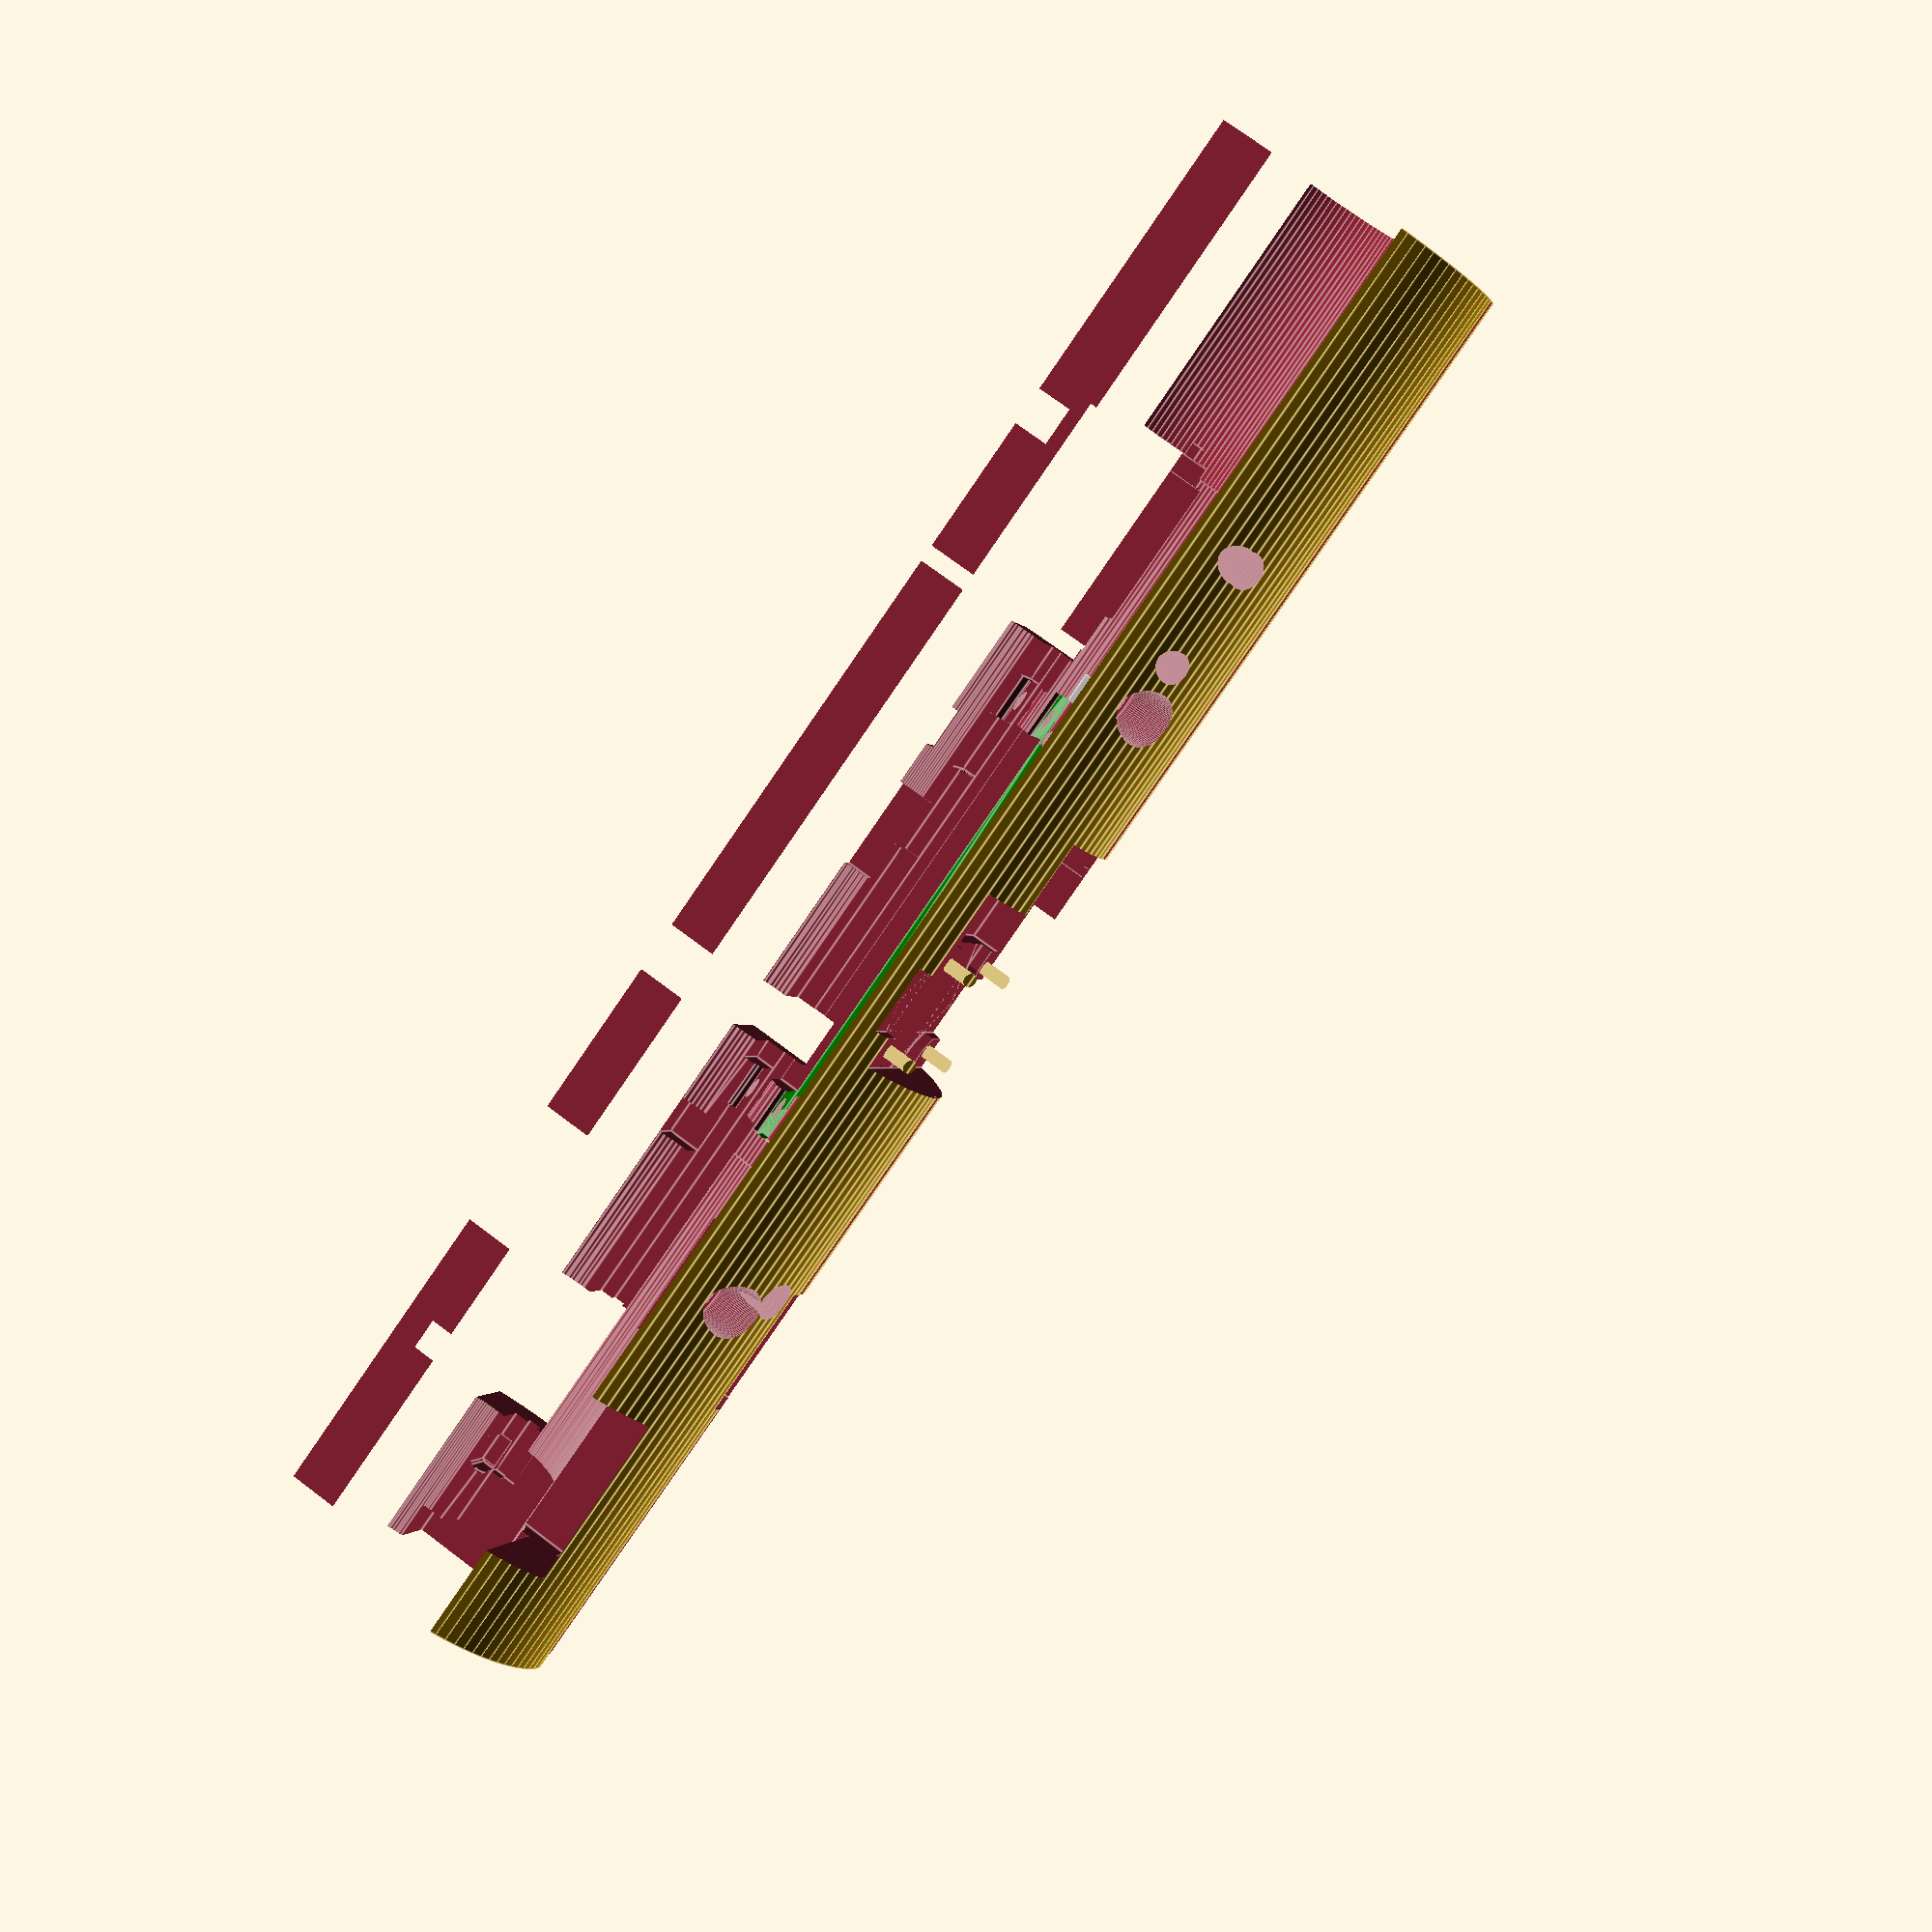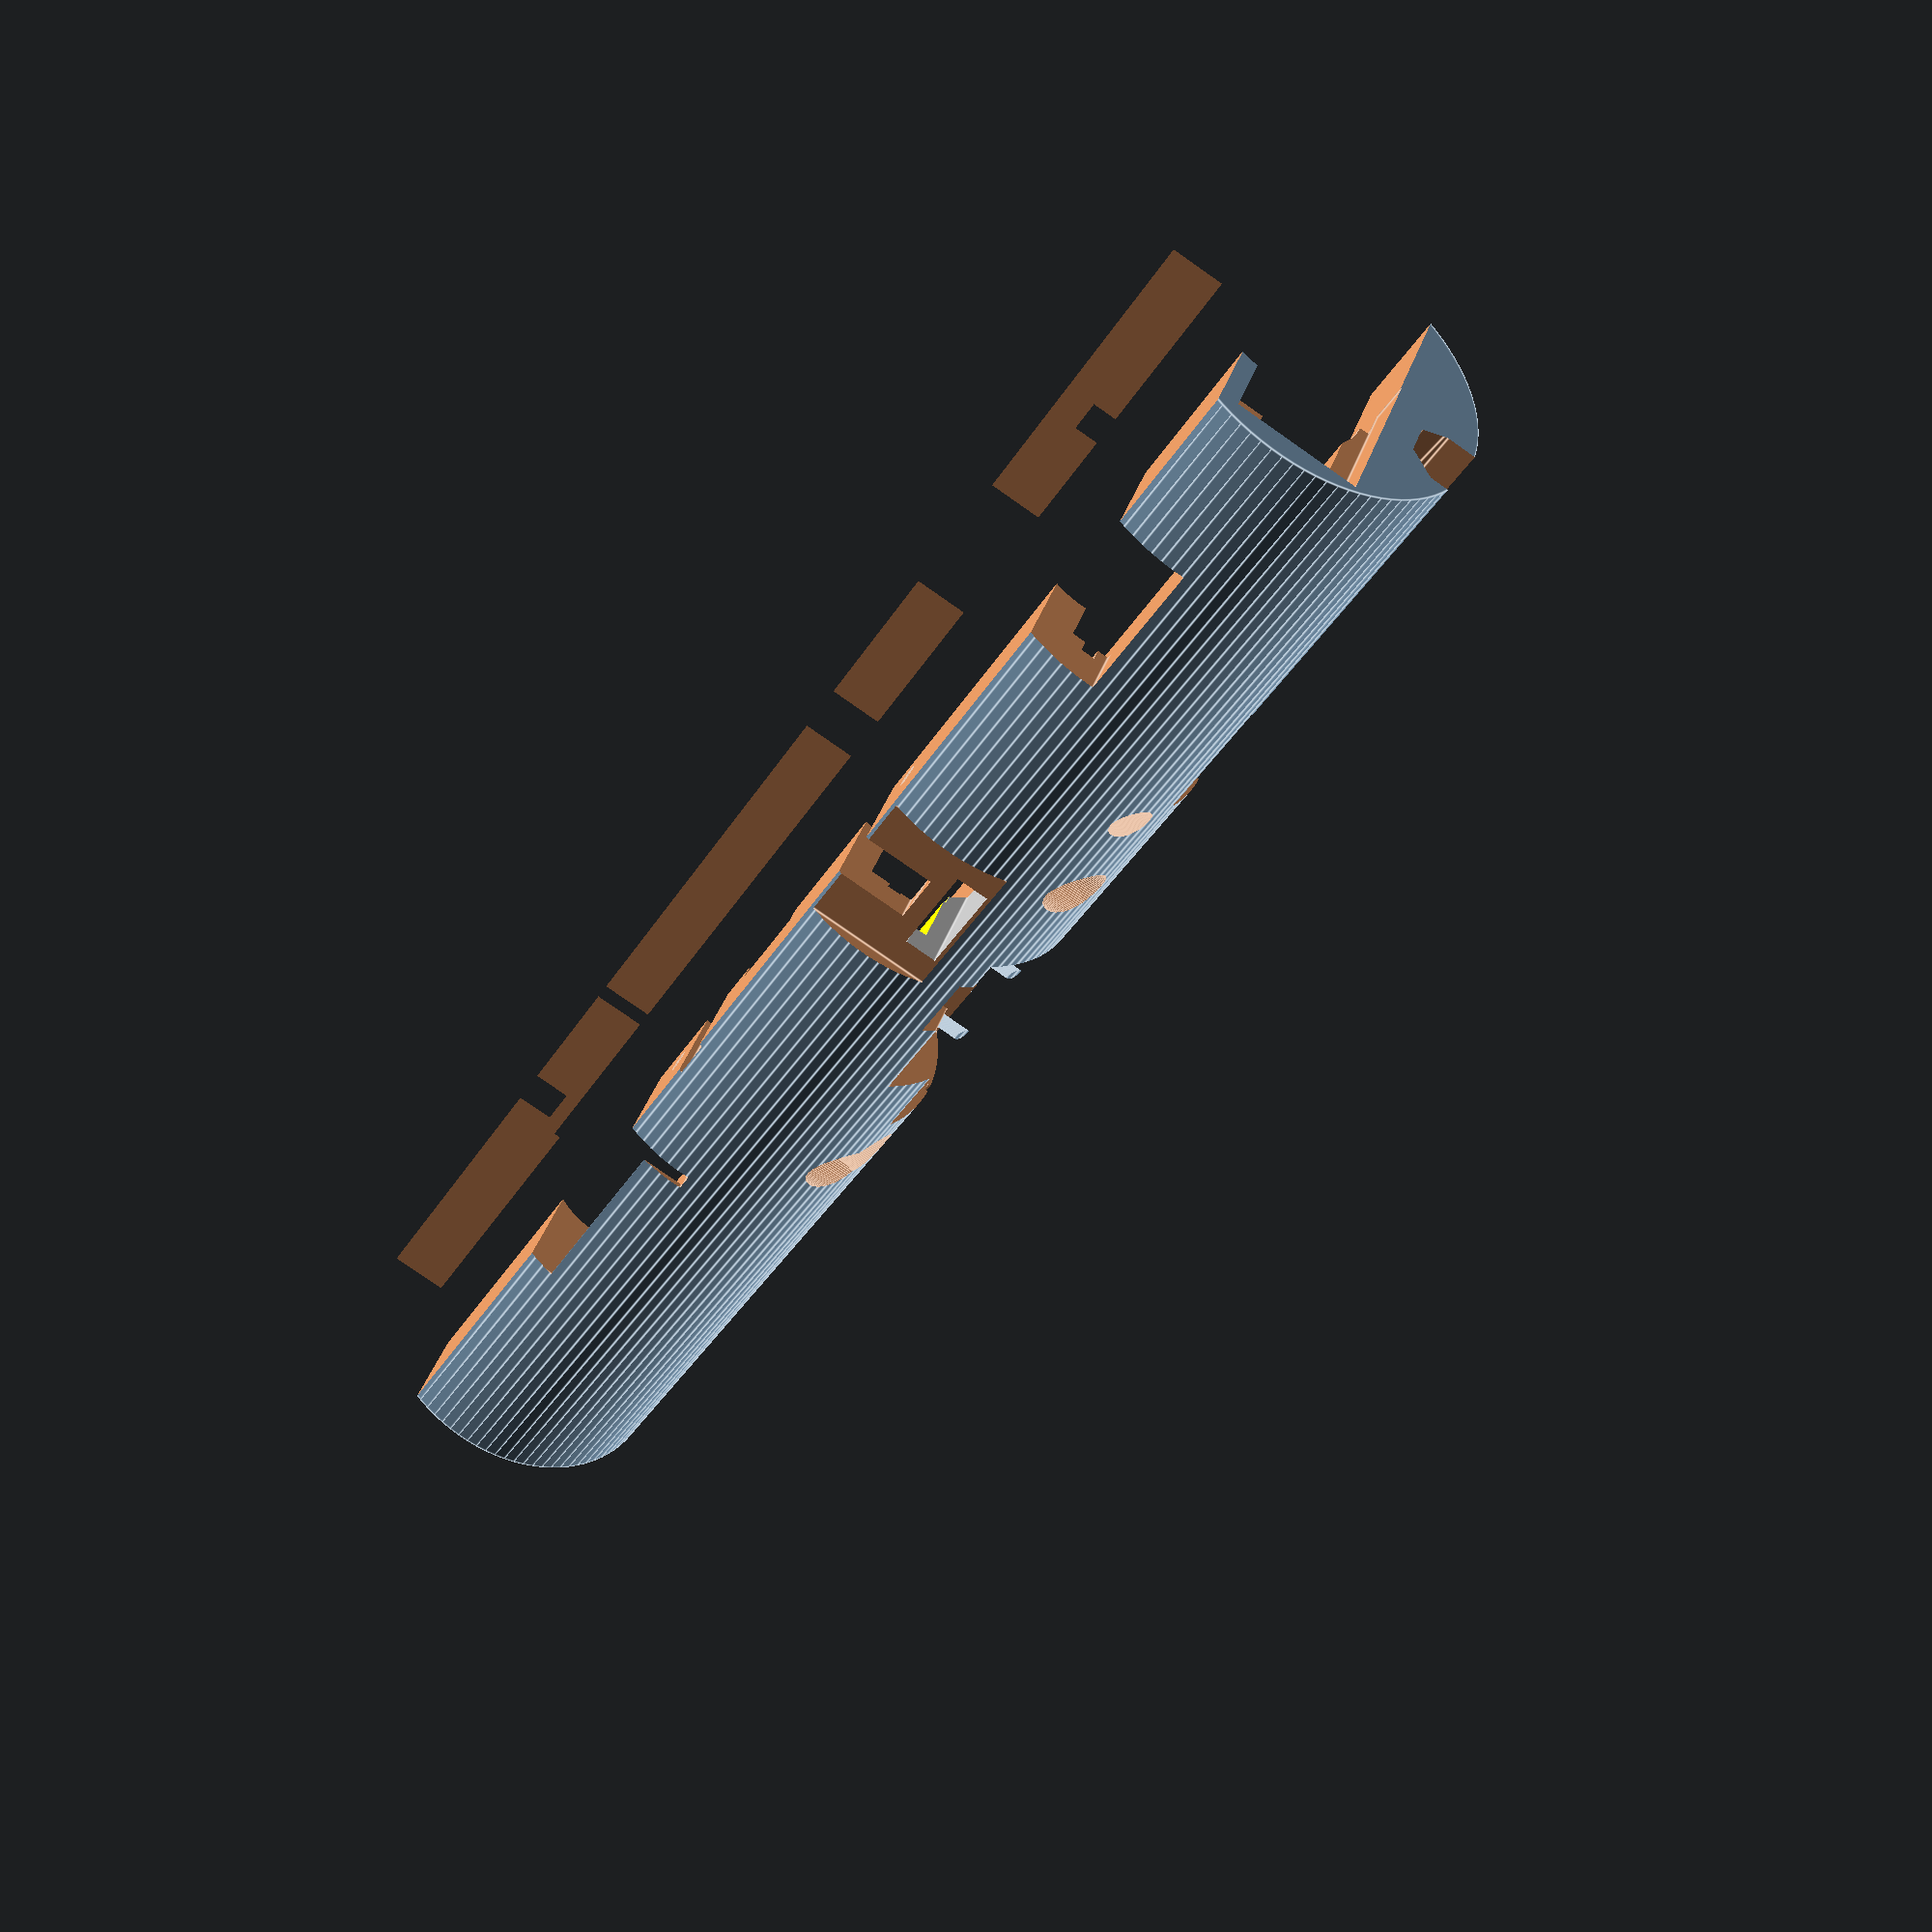
<openscad>
//  PyFly Cage design
// written in OpenSCAD
// Camera flex cable: https://smile.amazon.com/gp/product/B0716TB6X3/ref=oh_aui_detailpage_o00_s00?ie=UTF8&psc=1
//
//
// Written: 9/10/2017
//    Rev.: 0.01
//      By: Robert S. Rau
// Updated: 9/30/2017
//    Rev.: 0.02
//      By: Robert S. Rau
// Changes: more cutouts for connectors and wire
//
// Updated: 10/1/2017
//    Rev.: 0.03
//      By: Robert S. Rau
// Changes: added camera, more room for GPS antenna, changed left/right logic so GPS antenna slide-in would work, bigger width for USB connectors on Zero
//
// Updated: 10/3/2017
//    Rev.: 0.04
//      By: Robert S. Rau
// Changes: added extra width to camera so it can be removed, added wire channel so sliding cage together doesn't crush camera flat cable. Added champhers to card guides.
//
// Updated: 10/5/2017
//    Rev.: 0.05
//      By: Robert S. Rau
// Changes: Added extra width to camera flex so it doesn't snag. Fixed Pi Zero LED cone allignment. Added Battery well for Panasonic BR-435 fishing lure battery, see Digi-Key. More room for Deans connector.
//
// Updated: 10/7/2017
//    Rev.: 0.06
//      By: Robert S. Rau
// Changes: PyFly USB connector size increased in Z, USB connector pins added on bottom of board.
//          Thinned and lengthend Deans power connector, narrowed LED cones by 2mm.
//          Added super cap. Added serial connector space so right side can slide in.
//          Lengthened servo connector to remove sliver caused by serial connector change.
//          Added space for Tach connector and room on right side to slide in.
//
// Updated: 10/8/2017
//    Rev.: 0.07
//      By: Robert S. Rau
// Changes: ToDo list updated. Added CameraFeatures option.
//
// Updated: 11/18/2017
//    Rev.: 0.08
//      By: Robert S. Rau
// Changes: ToDo list updated. Battery well no longer intersects screw cylinder. Clearance for remaining parts, option for old PyFly (1.0)
//
// Updated: 11/18/2017
//    Rev.: 0.08
//      By: Robert S. Rau
// Changes: Camera's camera connector depth changed from 3mm to 2.6. Main wiring channel divided into two parts, USB end made smaller to allow for a step for the two haves to mate against.
//
// Updated: 1/1/2023
//    Rev.: 0.09
//      By: Robert S. Rau
// Changes: Started mods for ArduCam 16MP
//
// Updated: 1/4/2023
//    Rev.: 0.10
//      By: Robert S. Rau
// Changes: Made more room for ArduCam 16MP camera
//
//  ToDo list
// Add channel for tie-wrap to hold the thing together
// Add board supports (slots) and space for analog adapter board
// more height to W1 & W2
// Cutout for Pi connectors leaves filiment strands
// Quad copter version should allow for non omni antenna
// Room for right side to slide over differential pressure sensor.
// High current drive needs to be taller and wider
// No room for SMT parts on right side cage
// Should fork and do a old PyFly version cage
// clearance for Q4, R17, C43
//
// 
//
//
//
// IMPORTANT NOTES
//
// For rocket applications:
//  1) Any openings on your body tube for camera. LEDs, or button will affect the air pressure in the payload cavaity.
//       This will affect the barametric altimeter's reading. Make sure the body tube openings are at a neutral pressure
//       point down the side of your rocket.
//
//
//
//
// Overall circle/sphere definition
$fn=90;

// USER PARAMETERS
// Here you set up which side of the clam shell you want to render/print, size of your body tube, and such
// for the left side, set CageLeftSide to true, for the right side, set CageLeftSide to false.
OldPyFly = true;   // This removes plastic around the new mounting holes and the old PyFly reset switch.
CageLeftSide = true;     // Set this true for one half, false for the other half. Left side has HDMI connector, Right side has backup battery.

HDMIUsed = true;   // make opening for mating connector

//MntCylinderDia = 38.1;    //  38mm rocket motor tube
//MntCylinderDia = 52.65;    //  Wildman coupler tube
//MntCylinderDia = 54.6;    //  Wildman body tube
MntCylinderDia = 39.1;    //  Estes BT-
//MntCylinderDia = 75.78;   //  2.6in rocket body tube
//MntCylinderDia = 102;     //  4in rocket body tube
//MntCylinderDia = 29.5;    //  use for minimum rectangle
//
//
// Do you want to mount the camera on the left side (right side has wire channel)?
CameraFeatures = true;
//
// This give you two options for camera mounting and video/still requirements. By default, CamFlip=false, the Pi camera produces images with the
//  correct orientation with the flex cable comming out the bottom. For the camera to be in this orientation the flex cable must
//  get a twist, which uses a bit of cable routing volume. You can set CamFlip to true and have nice flex cable routing but you
//  need to flip the image in software. raspivid must use the -ro 180 option, and raspistill must use -vf -hf options.
CamFlip = true;


module externalCylinder( diameter, length) {
    rotate( a=90, v=[0,1,0]) {cylinder(h=length, d=diameter, center=true );}
}





//  Model of space required for PyFly HAT board
//
// Written: 9/10/2017
//    Rev.: 0.01
//      By: Robert S. Rau
//
//
//  Coordinate system referenced to Osmand PCB layout coordinates. The Z zero is the board top, layer 1, for module PyFlyBoardNoHoles.
//  There is a Z coordinate shift in module PyFlyBoard.
//
//
// PCB
PCBThickness = 1.65;
PyFlyZoffset = 0.5;


module PyFlyLEDCone(Xpos,Ypos,Col)    // Places a spot at test pad point, coloured to show pad function
{
    translate([Xpos,Ypos,PCBThickness/4]) {
        color(Col);
        rotate( a=180, v=[1,0,0]) cylinder(h=100,r1=1.2,r2=8,center=false);
    }
}


module PyFlyButtonCone(Xpos,Ypos,Col)    // Places a spot at test pad point, coloured to show pad function
{
    translate([Xpos,Ypos,PCBThickness/4]) {
        color(Col);
        rotate( a=180, v=[1,0,0]) cylinder(h=100,r1=.7,r2=10,center=false);
    }
}



module PyFlyBoardNoHoles() {
    translate([-0.25,-0.25,0]) cube([150.5,29.75,PCBThickness]);  //PCB  0.5mm oversize slot
    // new PyFly 2.00 features
    translate([-4.24,-0.25,0]) cube([4.01,29.75,PCBThickness]);  //Extra length of version 2.00
    
            // shape to make card guide champhers
        hull()
        {
            translate([-0.25,-0.25+5,0]) cube([150.5, 29.75-10, PCBThickness]);
            translate([-0.25,-0.25+6,-1]) cube([150.5, 29.75-12, PCBThickness+2]);
            translate([-0.25,-0.25+6,-1]) cube([150.5, 29.75-12, PCBThickness+2]);
        }
// First wiring channel covers from the GPS end of the board to just pass the Pi Zero, this channel is a little bigger than the next.
    hull() {
        translate([-1,15,(PCBThickness-2.6 )]) rotate(a=90, v=[0,1,0]) cylinder(d=17.5,h=(100),    center=false);   //wiring channel (opening down the center, above and below the boards)
        translate([-1,15,(PCBThickness + 2.39)]) rotate(a=90, v=[0,1,0]) cylinder(d=17.5,h=(100),    center=false);   //wiring channel 2
    }
    // Second wiring channel picks up where the first left off, from just beyond the Pi Zero past the USB connector. It doesn't go as deep to allow a step for the two haves to mate against each other
    hull() {
        translate([98,15,(PCBThickness-1.3 )]) rotate(a=90, v=[0,1,0]) cylinder(d=17.5,h=(100),    center=false);   //wiring channel (opening down the center, above and below the boards)
        translate([98,15,(PCBThickness + 2.39)]) rotate(a=90, v=[0,1,0]) cylinder(d=17.5,h=(100),    center=false);   //wiring channel 2
    }
    translate([62.5,15,(PCBThickness - 0.1)-3.2]) cube([53,30,4], center=true);               // Space between Zero and PyFly
    translate([0,-4,(PCBThickness - 0.1)-3.2]) cube([24,12.7,96]);               // Servo connectors
    translate([-2.54,-4,(PCBThickness - 0.1)-3.2]) cube([2.7,16,96]);               // Dual Servo connector
    if (CageLeftSide)
    {
        translate([0,16.18,(PCBThickness + 0.39)]) rotate(a=270, v=[0,1,0]) cylinder(d=20,h=(39.0),center=false);   //GPS antenna
    }
    else
    {
        hull() {
        translate([0,16.18,(PCBThickness + 0.39)]) rotate(a=270, v=[0,1,0]) cylinder(d=20,h=(39.0),center=false);   //GPS antenna
        translate([0,-28,(PCBThickness + 0.39)]) rotate(a=270, v=[0,1,0]) cylinder(d=20,h=(39.0),center=false);   //GPS antenna
        }
    }
    translate([62.23, 26.4,(PCBThickness - 0.1)-2.5]) cube([52,5.2,8.5], center=true);  // Pi connector
    translate([152, 8.57,PCBThickness-4.5]) cube([15.5,13.5,9], center=true);  //USB connector
    translate([147.77, 8.57,PCBThickness+1.0]) cube([4,14.7,1.9], center=true);  //USB connector pins
    translate([152+7.75+20, 8.57,PCBThickness-3.75]) cube([44,20,15], center=true);  //USB Device
    translate([3.81, 24,(PCBThickness - 0.1)+5.5+50]) cube([5.2,2.8,17+100], center=true);  // Battery connector
    hull() 
    {
        translate([24.848, 17.58,(PCBThickness - 0.1)+5.5+50]) cube([2.2,8.4,17+100], center=true);  // Serial connector
        translate([24.848, -17.58,(PCBThickness - 0.1)+5.5+50]) cube([2.2,8.4,17+100], center=true);  // Serial connector
    }
     hull() 
    {
        translate([82.73415, 12.37,(PCBThickness - 0.1)+5.5+50]) cube([6.6,10.7,17+100], center=true);  // Tach connector
        translate([82.73415, -10,(PCBThickness - 0.1)+5.5+50]) cube([6.6,10.7,17+100], center=true);  // Tach connector
    }
    translate([139.25, 40,PCBThickness-7.25]) cube([22.5,57.5,21], center=true);  // High current connector
    translate([133.1, 2.85-1,PCBThickness+5.5]) cube([19,20,17], center=true);  // Keypad connector
    translate([138.35, 9.3218,PCBThickness+5.5]) cube([4,12,17], center=true);  // analog connector
    translate([55.734, 11.94,PCBThickness+5.5]) cube([12,14,11], center=true);  // Diff pressure sens
    translate([99.61, 5.73,PCBThickness+2.3]) cube([5.1,8,7], center=true);  // Interrupt jumpers
    translate([41.4, 5,PCBThickness+12.5+50]) cube([5.4,16,115], center=true);  // Audio connector, P4
    translate([115, 12.7,PCBThickness+2.5]) cube([17,10,200], center=true);  // Deans Power connector
    translate([115, 16.5,PCBThickness-10]) cube([15,9.5,11], center=true);  // Deans Power connector insertion well
    translate([72.5, 5.3,PCBThickness+0.5]) cube([32,10,4], center=true);  // parts
    hull()
    {
        translate([11.8872, 20.3484,PCBThickness-7.2]) cylinder(d=12,h=8, center=true);  // Super capacitor
        translate([11.8872, 14.3484,PCBThickness-7.2]) cylinder(d=12,h=8, center=true);  // Super capacitor
    }
    if (OldPyFly)
    {
        translate([19,22,PCBThickness/2-5.5]) cube([7.25,7,5.5], center=false);  // parts: Old PyFly reset button
        translate([25.5,26,PCBThickness/2])cube([6.5,6.5,6],center=true);
        translate([111,26,PCBThickness/2])cube([6.5,6.5,6],center=true);

    }
    translate([0,17,PCBThickness/2-3]) cube([22.25,29.25-17,6], center=false);  // parts: R40
    translate([28.75,17,PCBThickness/2-3]) cube([8.25,29.25-17,6], center=false);  // parts: Q3, R56
    translate([55, 6.5,PCBThickness/2]) cube([21,10,5], center=true);  // parts: PP35, PP23, R6
    translate([40.5, 5.3,PCBThickness/2]) cube([8,10,5], center=true);  // parts: D2
    translate([15.4, 5,PCBThickness/2]) cube([30.6,10,4], center=true);  // parts: U15, U10
    translate([122.25, 6.25,PCBThickness/2]) cube([55.5,10,5], center=true);  // parts: C27, C28, R67
    translate([0,3,PyFlyZoffset-3]) cube([19,23,3], center=false);  // parts    GPS LEDs resistors
    translate([114,17,PCBThickness/2-3]) cube([14,29.25-17,6], center=false);  // parts    High side driver
    translate([90.5,17,PCBThickness/2-3]) cube([17.5,29.25-17,6], center=false);  // parts    High side driver control logic & RF**
    PyFlyLEDCone(4.7,27.686,"Yellow");  // LED
    PyFlyLEDCone(4.7,26.543,"Yellow");  // LED
    PyFlyLEDCone(105.12,2.51,"Yellow");  // LED
    PyFlyLEDCone(107.98,21.107,"Yellow");  // LED
    translate([18.75,27.15,PCBThickness-2.0]) cube([5,3,3], center=true);  // button block
    translate([18.75,27.15,PCBThickness-3.7]) PyFlyButtonCone(0,0,"Blue");  // button cone
    MountingHoles();
    }

// Cutout for USB test point wires
module USBWireCutout() {
    hull() {
        translate([44.57,0,0]) cylinder(r=0.01,h=PCBThickness * 2.1,center=true);
        translate([46.8,1.5,0]) cylinder(r=0.01,h=PCBThickness * 2.1,center=true);
        translate([54.2,1.5,0]) cylinder(r=0.01,h=PCBThickness * 2.1,center=true);
        translate([56.43,0,0]) cylinder(r=0.01,h=PCBThickness * 2.1,center=true);
    }
}

module MountingHoles() {
    translate([33.5,3.5,0])cylinder(d=2.743,h=PCBThickness*20.1,center=true);
    translate([91.5,3.5,0])cylinder(d=2.743,h=PCBThickness*20.1,center=true);
    translate([25.5,26,0])cylinder(d=2.743,h=PCBThickness*20.1,center=true);
    translate([111,26,0])cylinder(d=2.743,h=PCBThickness*20.1,center=true);
}




module PyFlyBoard() {
//    translate([-62.5,-15,PyFlyZoffset]) difference () {
    translate([-62.5,-15,PyFlyZoffset]) {
        PyFlyBoardNoHoles();
        //USBWireCutout();
        //MountingHoles();
    }
}

module ScrewFlats() {
    translate([-62.5,-15,0.5]) translate([33.5,3.5,0])cylinder(d=7,h=50,center=true);
    translate([-62.5,-15,0.5]) translate([91.5,3.5,0])cylinder(d=7,h=50,center=true);
    translate([-62.5,-15,-0.5]) translate([25.5,26,0])cylinder(d=7,h=50,center=true);
    translate([-62.5,-15,-0.5]) translate([111,26,0])cylinder(d=7,h=50,center=true);
}
















//  Pi Zero model for checking other models
//  0,0,0 is centre of PCB, bottom face
//  This model is for V1.2

// PCB size variables
PiSizeX = 65.4;
PiSizeY = 30.4;
PiSizeZ = 1.4;
PiCornerRad = 3.52;
PiHoleEdge = 3.5;       // Mount holes are 3.5mm from each edge
PiHoleDia = 2.75;
PiHoleRad = PiHoleDia / 2;
PiHoleClearRad = 3.0;    // Mount holes have 6 Dia clear on PCB

//  Component connector centrelines from Pi centreline
PiSDX = -24.5;          // SD holder
PiSDY = 1.9;

PiUSBX = 8.9;           // Data (USB)
PiUSBY = -8;

PiOTGX = 21.5;          // Power (OTG)
PiOTGY = -8;

PiHDMIX = -20.1;        // HDMI
PiHDMIY = -6.4;

PiHDMImcX = -20.1;        // HDMI mating connector
PiHDMImcY = -7;
PiHDMImcZ = -10;

PiLEDX = 27.38;         // LED
PiLEDY = -7.87;

PiCAMX = 32.5;   //Camera connector
PiCAMY = 0;


//  Component connector sizes
PiSDsizeX = 11.5;
PiSDsizeY = 12.0;
PiSDsizeZ = 1.3;     // Connector height (may be from point below surface of board (center = Zsize/2.3 )

PiUSBsizeX = 9;     // extra mm needed for little tabs on end of USB connectors
PiUSBsizeY = 16.0;
PiUSBsizeZ = 3.8;       // USB connectors have lips that extend higer and lower that the main (center = Zsize/2.3 )

PiHDMIsizeX = 12.25;
PiHDMIsizeY = 26;
PiHDMIsizeZ = 4;

PiHDMImcsizeX = 20;
PiHDMImcsizeY = 100;
PiHDMImcsizeZ = 100;

PiCAMsizeX = 8;
PiCAMsizeY = 17;
PiCAMsizeZ = 1.8;


// Keepout sizes
PiKOLengthX = PiSizeX;
PiKOLengthY = 17;
PiKOLengthZ = 1.9;
PiKOWidthX = 52.5;
PiKOWidthY = PiSizeY;
PiKOWidthZ = 1.6;


//  SOC centrelines and sizes
PiSOCX = -2.5;
PiSOCY = -2;
PiSOCsizeX = 12;
PiSOCsizeY = 12;
PiSOCsizeZ = 1.2;


//  Mount hole dims from centre lines
PiHoleX = PiSizeX/2 - PiHoleEdge;
PiHoleY = PiSizeY/2 - PiHoleEdge;

//
// Modules used for Pi model
//
module PiDrawPad(Xpos,Ypos,Di,Col)    // Places a spot at test pad point, coloured to show pad function
{
translate([Xpos,Ypos,PiSizeZ/4])
    color(Col)
    cylinder(h=PiSizeZ*2/3,d=Di,center=true);
}

module PiPCBhole(Xpos,Ypos)   // Cuts a hole through PCB
{
translate([Xpos,Ypos,PiSizeZ/2])
    cylinder(h=2*PiSizeZ,d=PiHoleDia,center=true);
}

module PiComponent(Xpos,Ypos,Xsize,Ysize,Zsize,Col)    // Makes a block to represent a component on the upper face
{
translate([Xpos,Ypos,PiSizeZ  + Zsize/2.3]) color(Col)   // USB connectors have lips that extend higer and lower that the main connector height
    cube([Xsize,Ysize,Zsize], center=true);
}

module PiLEDCone(Xpos,Ypos,Col)    // Places a spot at test pad point, coloured to show pad function
{
    translate([Xpos,Ypos,PiSizeZ/4]) {
        color(Col);
        cylinder(h=60,r1=1.2,r2=10,center=false);
    }
}

//
//  This is the main routine and can be called from outside
//
module PiZeroBody() // Models the Pi.
{
color("Green")
//difference()
//    {
    hull()  // PCB shape
        {
        translate([-PiHoleX,-PiHoleY,PiSizeZ/2])
            cylinder(r=PiCornerRad,h=PiSizeZ,center=true);
        translate([PiHoleX,-PiHoleY,PiSizeZ/2])
            cylinder(r=PiCornerRad,h=PiSizeZ,center=true);
        translate([PiHoleX,PiHoleY,PiSizeZ/2])
            cylinder(r=PiCornerRad,h=PiSizeZ,center=true);
        translate([-PiHoleX,PiHoleY,PiSizeZ/2])
            cylinder(r=PiCornerRad,h=PiSizeZ,center=true);
        }
        
        // shape to make card guide champhers
        hull()
        {
            translate([0,0,PiSizeZ/2]) cube([PiSizeX, PiSizeY-12, PiSizeZ],center=true);
            translate([0,0,PiSizeZ/2]) cube([PiSizeX, PiSizeY-14, PiSizeZ+2],center=true);
        }

 
    // Corner screw holes
    PiPCBhole(-PiHoleX,-PiHoleY);
    PiPCBhole(PiHoleX,-PiHoleY);
    PiPCBhole(PiHoleX,PiHoleY);
    PiPCBhole(-PiHoleX,PiHoleY);
   
 //   }
    
PiComponent(PiSOCX,PiSOCY,PiSOCsizeX,PiSOCsizeY,PiSOCsizeZ,"Black");   // Processor
PiComponent(PiSDX,PiSDY,PiSDsizeX,PiSOCsizeY,PiSOCsizeZ,"Silver");   // SD card
PiComponent(PiHDMIX,PiHDMIY,PiHDMIsizeX,PiHDMIsizeY,PiHDMIsizeZ,"Silver");   // HDMI
if (HDMIUsed) {        
    //PiComponent(PiHDMImcX,PiHDMImcY,PiHDMImcsizeX,PiHDMImcsizeY,PiHDMImcsizeZ,"Blue");   // HDMI mating connector
    translate([PiHDMImcX,-PiHDMImcsizeY/2-18,-PiHDMImcsizeZ/2+8])   // USB     
//    translate([PiHDMImcX,PiHDMImcY-PiHDMImcsizeY/2,PiHDMImcsizeZ  + PiHDMImcsizeZ/2.3])   // USB connectors have lips that extend higer and lower that the main connector height
    cube([PiHDMImcsizeX,PiHDMImcsizeY,PiHDMImcsizeZ], center=true);
    
    }
PiComponent(PiUSBX,PiUSBY,PiUSBsizeX,PiUSBsizeY,PiUSBsizeZ,"Silver");   // USB
PiComponent(PiOTGX,PiOTGY,PiUSBsizeX,PiUSBsizeY,PiUSBsizeZ,"Silver");   // Power
PiComponent(PiCAMX,PiCAMY,PiCAMsizeX,PiCAMsizeY,PiCAMsizeZ,"Silver");   // Camera
PiComponent(0,0,PiKOLengthX,PiKOLengthY,PiKOLengthZ,"Yellow");   // Keep Out
PiComponent(0,0,PiKOWidthX,PiKOWidthY,PiKOWidthZ,"Yellow");   // Keep Out
PiLEDCone(PiLEDX,PiLEDY,"Green");

}






// Pi Zero in position
module PiZeroInPosition() {
     rotate(a=180, v=[0,0,1]) {
        translate ([0, 0, -2]) {
            rotate(a=180, v=[1,0,0]) {
                PiZeroBody();
            }
        }
    }
}




// These two cubes are used to cut the model in two parts
module CutCubes() {
    translate([0,250,-7]) cube([500,500,500], center=true);
    translate([0,-250,10]) cube([500,500,500], center=true);
}





// Camera stuff

CamPCBThickness = 1.1;
CamSizeY = 33.6;   //extra width so the camera can be removed (camera width is 25mm)
CamSizeZ = 24.9;
CamSensorHeight = 5.1;  // This matches the Pi Camera V2
CamLensOffsetZ = 2.5;
CamLensHeight = 4.86;
CamBotEleHeight=2.6-CamPCBThickness;  // expressed this way since it is the easiest way to measure
CamMountingHoleCCZ = 12.5;
CamMountingHoleCCY = 21;
CamConnectorZ = 7.6;  // connector depth from board edge into board
CamFlexWidth = 18;


    
// mounting holes
module CamHoles() {
         translate([0,CamMountingHoleCCY/2.0,CamMountingHoleCCZ]) {
             rotate( a=90, v=[0,1,0]) { cylinder(d=1.7,h=100,center=true); }
         }
         translate([0,-CamMountingHoleCCY/2.0,CamMountingHoleCCZ]) {
             rotate( a=90, v=[0,1,0]) { cylinder(d=1.7,h=100,center=true); }
         }
         translate([0,CamMountingHoleCCY/2.0,0]) {
             rotate( a=90, v=[0,1,0]) { cylinder(d=1.7,h=100,center=true); }
         }
         translate([0,-CamMountingHoleCCY/2.0,0]) {
             rotate( a=90, v=[0,1,0]) { cylinder(d=1.7,h=100,center=true); }
         }
    
}



module CamPCB() {
    difference() {
    translate([CamPCBThickness/2.0+50,0,CamLensOffsetZ]) {
        cube([CamPCBThickness+100,CamSizeY,CamSizeZ], center=true);
    }
    CamHoles();
}
}




// bottom side electronics
module CamBotEle() {
     translate([-CamBotEleHeight/2.0+0.01,0,CamMountingHoleCCZ/2.0]) {
        cube([CamBotEleHeight,CamSizeY,9], center=true);
     }
     translate([-CamBotEleHeight/2.0+0.01,0,CamLensOffsetZ]) {
        cube([CamBotEleHeight,CamMountingHoleCCY-3,CamSizeZ], center=true);
     }  
     translate([-CamBotEleHeight/2.0+0.01,0,CamLensOffsetZ+4]) rotate([45,0,0]) {
        cube([CamBotEleHeight,21,21], center=true);
     }  
    // connector 
     translate([-1.49,0,-CamSizeZ/2.0+CamLensOffsetZ+CamConnectorZ/2.0]) {
        cube([4,23.8,CamConnectorZ], center=true);     // connector width changed from 22 to 23.4 for ArduCam 16MP camera
     }   
    // Flex 
     translate([-1.57+50,0,-CamSizeZ/2.0+CamLensOffsetZ-2.9]) {
        cube([0.4+100,CamFlexWidth+.5,9], center=true);
     }   
  }
    
    
    


module CamPocket() {

    CamPCB();
    CamBotEle();
}
// !CamPocket();
//!translate([0,0,0]) rotate(a=90,[0,1,0]) CamPocket();



module FullCage() {
    difference() {
 
        externalCylinder(MntCylinderDia,200);
//       translate([0,0,3]) cube([200,36,25], center=true);     // minimum rectangle for airplanes and quadcopters
 
        PyFlyBoard();
        PiZeroInPosition();

// select only one  for the CutCubes, this makes the left or right side of the cage,comment whole if clause to see whole cage.  
            if (CageLeftSide)
            {
        translate([0,0,247.99]) CutCubes();     // Left side
            }
            else
            {
        translate([0,0,247.99-500]) CutCubes();    // Right side
            }
        
        translate([0,0,-37])ScrewFlats();
        translate([0,0,35.5])ScrewFlats();
        hull() {
            translate([48,-8,116]) cube([220,7,200],center=true);  // wire channel
            translate([48,-10.5,114]) cube([220,7,200],center=true);  // wire channel
            translate([48,-11.5,113]) cube([220,3,200],center=true);  // wire channel
            translate([48,-100,113]) cube([220,7,200],center=true);  // wire channel
        }
        hull() {
            translate([80,-1,-116]) cube([60,4,200],center=true);  // wire channel
            translate([80,-2.5,-113]) cube([60,4,200],center=true);  // wire channel
            translate([80,-5,-116]) cube([60,4,200],center=true);  // wire channel
        }
        if (CameraFeatures)
        {
        // camera pocket
        if (CamFlip) {
         translate([0,0,-(sqrt(((MntCylinderDia/2)*(MntCylinderDia/2))-16)-CamPCBThickness-CamLensHeight)]) rotate(a=90,v=[0,1,0]) CamPocket();
// camera flex cable entry
        translate([-18,0,-50]) cube([4,CamFlexWidth+0.5,100], center=true);
        }
        else
        {
         translate([0,0,-(sqrt(((MntCylinderDia/2)*(MntCylinderDia/2))-16)-CamPCBThickness-CamLensHeight)]) rotate(a=180,v=[0,0,1]) rotate(a=90,v=[0,1,0]) CamPocket();
// camera flex cable entry
        translate([18,0,-50]) cube([4,CamFlexWidth+0.5,100], center=true);
        }
        
        // Camera lens allignment notch
        translate([0,0,-(sqrt(((MntCylinderDia/2)*(MntCylinderDia/2))-16))-1.5]) cube([200,1,3],center=true);
    }
// battery cable channel
        translate([-59,0,MntCylinderDia/2+5.5]) cube([5,100,20], center=true);
// serial connector wire channel
            translate([24.848-62.5, -5,MntCylinderDia/2+4+50]) cube([2.2,8.4,17+100], center=true);  // Serial connector
        translate([0,3.5,-5.6]) cube([80,7,7],center=true);  //  cutaway so sliding cage together doesn't crush camera flat cable
// battery well
        hull()   // battery body
        {
        translate([-59,0.866*(MntCylinderDia-4.3)/2, 0.5*(MntCylinderDia-4.3)/2-1]) rotate( a=90, v=[0,1,0]) cylinder(d=4.2, h=31);
        translate([-59,0.866*(MntCylinderDia+1)/2, 0.5*(MntCylinderDia+1)/2-1]) rotate( a=90, v=[0,1,0]) cylinder(d=4.2, h=31);
        }
        hull()   // battery pin
        {
        translate([-65,0.866*(MntCylinderDia-4.3)/2, 0.5*(MntCylinderDia-4.3)/2-1]) rotate( a=90, v=[0,1,0]) cylinder(d=1.2, h=31);
        translate([-65,0.866*(MntCylinderDia+1)/2, 0.5*(MntCylinderDia+1)/2-1]) rotate( a=90, v=[0,1,0]) cylinder(d=1.2, h=31);
        }
       hull()   // battery wire path
        {
        translate([-61.5,0.866*(MntCylinderDia-4.3)/2, 0.5*(MntCylinderDia-4.3)/2]) rotate( a=90, v=[0,1,0]) cylinder(d=2.4, h=5.0);
        translate([-61.5,0,(MntCylinderDia+1)/2]) rotate( a=90, v=[0,1,0]) cylinder(d=2.4, h=5.0);
        }
        if (CameraFeatures)
        {
// opening for camera flex cable to wrap around end of Zero, this way the flex won't catch on the ledge.
        translate([26,-3,-9]) cube([23,6,5], center=true);
        }
    }
}



FullCage();

</openscad>
<views>
elev=107.1 azim=199.9 roll=52.9 proj=p view=edges
elev=78.1 azim=31.9 roll=55.0 proj=p view=edges
</views>
